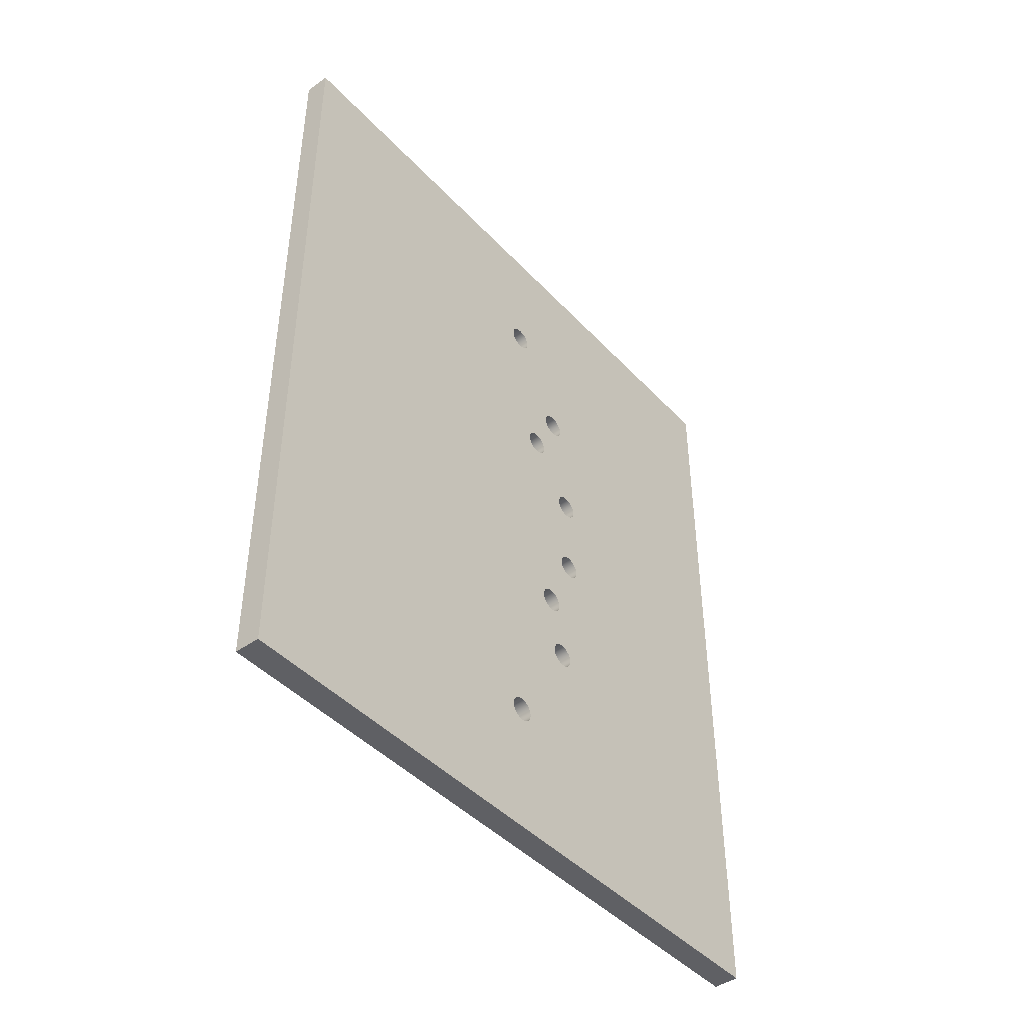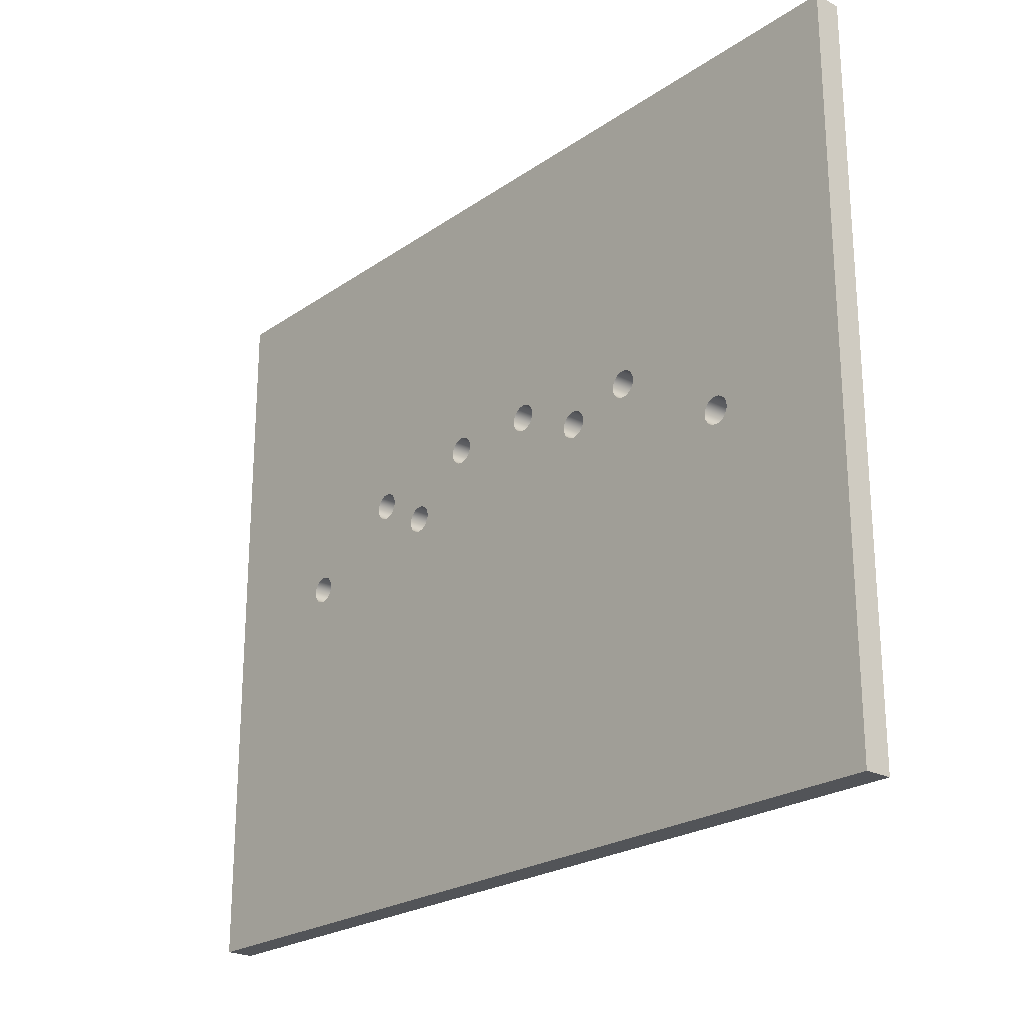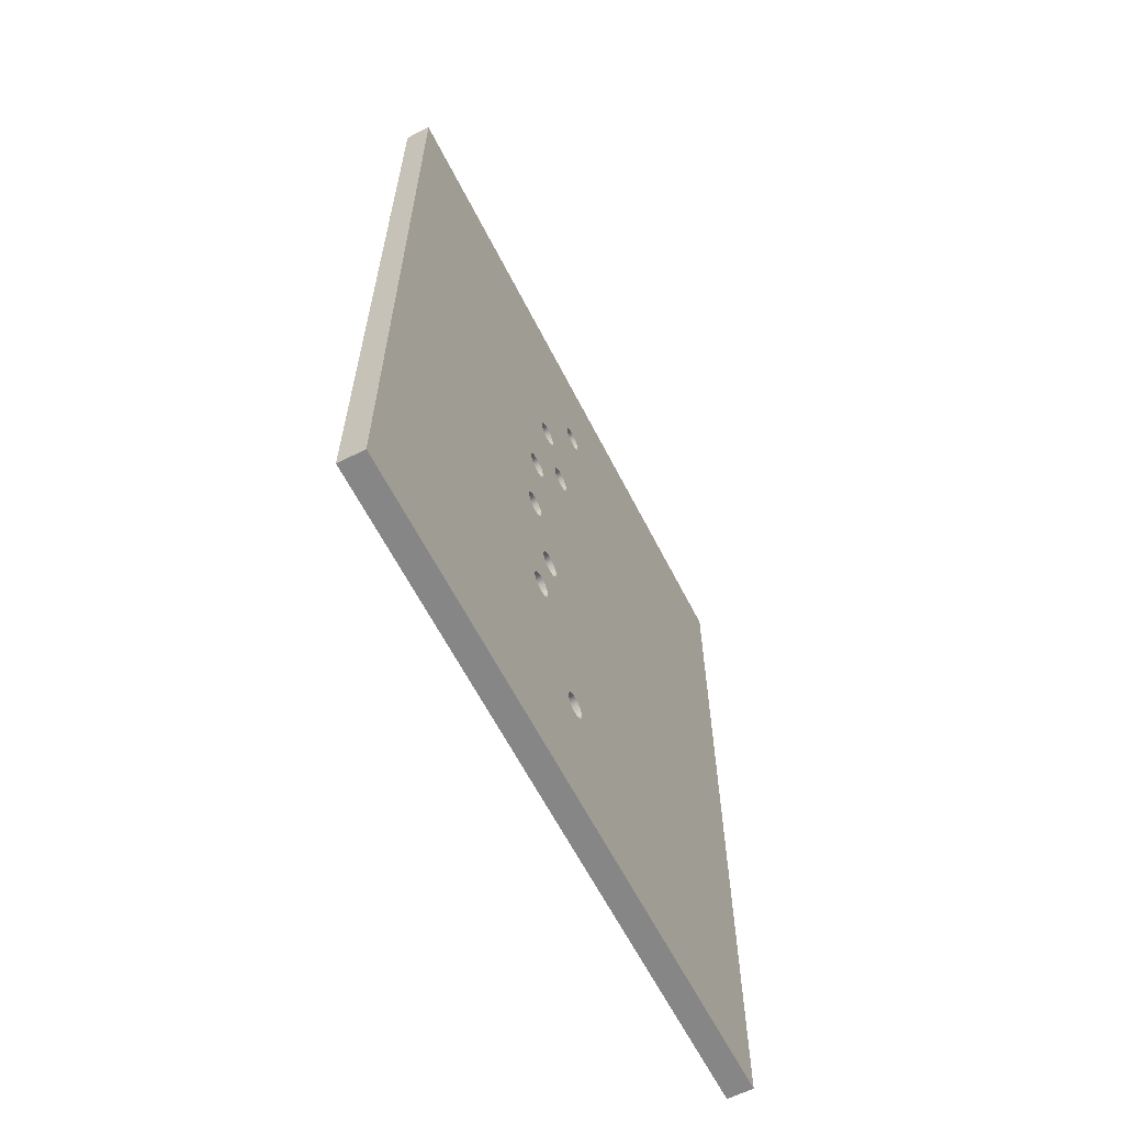
<metadata>
{"format":"obj","ext":"obj","renderer":"f3d","projection":"perspective","resolution":1024,"background":"white","views":[{"elev":-44.3,"azim":39.5,"up":"+Z"},{"elev":-23.2,"azim":139.1,"up":"+Y"},{"elev":-62.1,"azim":-153.1,"up":"+Z"}]}
</metadata>
<code>
g Solid1
v 0 0 -12
v 0 0 0
v 0 4.812 -10
v 0 4.812 -2
v 0 4.822 -10.06
v 0 4.822 -9.942
v 0 4.822 -2.058
v 0 4.822 -1.942
v 0 4.848 -10.11
v 0 4.848 -9.89
v 0 4.848 -2.11
v 0 4.848 -1.89
v 0 4.89 -10.15
v 0 4.89 -9.848
v 0 4.89 -2.152
v 0 4.89 -1.848
v 0 4.942 -10.18
v 0 4.942 -9.822
v 0 4.942 -2.178
v 0 4.942 -1.822
v 0 5 -10.19
v 0 5 -9.812
v 0 5 -2.188
v 0 5 -1.812
v 0 5.058 -10.18
v 0 5.058 -9.822
v 0 5.058 -2.178
v 0 5.058 -1.822
v 0 5.11 -10.15
v 0 5.11 -9.848
v 0 5.11 -2.152
v 0 5.11 -1.848
v 0 5.152 -10.11
v 0 5.152 -9.89
v 0 5.152 -2.11
v 0 5.152 -1.89
v 0 5.178 -10.06
v 0 5.178 -9.942
v 0 5.178 -2.058
v 0 5.178 -1.942
v 0 5.188 -10
v 0 5.188 -2
v 0 5.225 -4.23
v 0 5.234 -4.288
v 0 5.234 -4.172
v 0 5.261 -4.34
v 0 5.261 -4.12
v 0 5.302 -4.382
v 0 5.302 -4.078
v 0 5.355 -4.408
v 0 5.355 -4.052
v 0 5.412 -4.418
v 0 5.412 -4.043
v 0 5.47 -4.408
v 0 5.47 -4.052
v 0 5.523 -4.382
v 0 5.523 -4.078
v 0 5.538 -7.443
v 0 5.547 -7.501
v 0 5.547 -7.385
v 0 5.564 -4.34
v 0 5.564 -4.12
v 0 5.573 -7.553
v 0 5.573 -7.333
v 0 5.591 -4.288
v 0 5.591 -4.172
v 0 5.6 -4.23
v 0 5.615 -7.595
v 0 5.615 -7.291
v 0 5.662 -3.472
v 0 5.667 -7.621
v 0 5.667 -7.265
v 0 5.672 -3.53
v 0 5.672 -3.414
v 0 5.698 -3.582
v 0 5.698 -3.362
v 0 5.725 -7.631
v 0 5.725 -7.256
v 0 5.74 -3.624
v 0 5.74 -3.321
v 0 5.773 -8.389
v 0 5.782 -8.447
v 0 5.782 -8.331
v 0 5.783 -7.621
v 0 5.783 -7.265
v 0 5.792 -3.651
v 0 5.792 -3.294
v 0 5.808 -8.5
v 0 5.808 -8.279
v 0 5.835 -7.595
v 0 5.835 -7.291
v 0 5.85 -8.541
v 0 5.85 -8.238
v 0 5.85 -3.66
v 0 5.85 -3.285
v 0 5.877 -7.553
v 0 5.877 -7.333
v 0 5.902 -8.568
v 0 5.902 -8.211
v 0 5.903 -7.501
v 0 5.903 -7.385
v 0 5.908 -3.651
v 0 5.908 -3.294
v 0 5.913 -7.443
v 0 5.96 -8.577
v 0 5.96 -8.202
v 0 5.96 -3.624
v 0 5.96 -3.321
v 0 5.965 -5.142
v 0 5.975 -5.2
v 0 5.975 -5.084
v 0 5.994 -6.442
v 0 6.001 -5.253
v 0 6.001 -5.032
v 0 6.002 -3.582
v 0 6.002 -3.362
v 0 6.003 -6.5
v 0 6.003 -6.384
v 0 6.018 -8.568
v 0 6.018 -8.211
v 0 6.028 -3.53
v 0 6.028 -3.414
v 0 6.029 -6.552
v 0 6.029 -6.332
v 0 6.037 -3.472
v 0 6.043 -5.294
v 0 6.043 -4.991
v 0 6.07 -8.541
v 0 6.07 -8.238
v 0 6.071 -6.594
v 0 6.071 -6.29
v 0 6.095 -5.321
v 0 6.095 -4.964
v 0 6.112 -8.5
v 0 6.112 -8.279
v 0 6.123 -6.62
v 0 6.123 -6.264
v 0 6.138 -8.447
v 0 6.138 -8.331
v 0 6.148 -8.389
v 0 6.153 -5.33
v 0 6.153 -4.955
v 0 6.181 -6.63
v 0 6.181 -6.255
v 0 6.211 -5.321
v 0 6.211 -4.964
v 0 6.239 -6.62
v 0 6.239 -6.264
v 0 6.263 -5.294
v 0 6.263 -4.991
v 0 6.291 -6.594
v 0 6.291 -6.29
v 0 6.305 -5.253
v 0 6.305 -5.032
v 0 6.331 -5.2
v 0 6.331 -5.084
v 0 6.333 -6.552
v 0 6.333 -6.332
v 0 6.34 -5.142
v 0 6.359 -6.5
v 0 6.359 -6.384
v 0 6.369 -6.442
v 0 10 -12
v 0 10 0
v 0.375 0 -12
v 0.375 0 0
v 0.375 4.812 -10
v 0.375 4.812 -2
v 0.375 4.822 -10.06
v 0.375 4.822 -9.942
v 0.375 4.822 -2.058
v 0.375 4.822 -1.942
v 0.375 4.848 -10.11
v 0.375 4.848 -9.89
v 0.375 4.848 -2.11
v 0.375 4.848 -1.89
v 0.375 4.89 -10.15
v 0.375 4.89 -9.848
v 0.375 4.89 -2.152
v 0.375 4.89 -1.848
v 0.375 4.942 -10.18
v 0.375 4.942 -9.822
v 0.375 4.942 -2.178
v 0.375 4.942 -1.822
v 0.375 5 -10.19
v 0.375 5 -9.812
v 0.375 5 -2.188
v 0.375 5 -1.812
v 0.375 5.058 -10.18
v 0.375 5.058 -9.822
v 0.375 5.058 -2.178
v 0.375 5.058 -1.822
v 0.375 5.11 -10.15
v 0.375 5.11 -9.848
v 0.375 5.11 -2.152
v 0.375 5.11 -1.848
v 0.375 5.152 -10.11
v 0.375 5.152 -9.89
v 0.375 5.152 -2.11
v 0.375 5.152 -1.89
v 0.375 5.178 -10.06
v 0.375 5.178 -9.942
v 0.375 5.178 -2.058
v 0.375 5.178 -1.942
v 0.375 5.188 -10
v 0.375 5.188 -2
v 0.375 5.225 -4.23
v 0.375 5.234 -4.288
v 0.375 5.234 -4.172
v 0.375 5.261 -4.34
v 0.375 5.261 -4.12
v 0.375 5.302 -4.382
v 0.375 5.302 -4.078
v 0.375 5.355 -4.408
v 0.375 5.355 -4.052
v 0.375 5.412 -4.418
v 0.375 5.412 -4.043
v 0.375 5.47 -4.408
v 0.375 5.47 -4.052
v 0.375 5.523 -4.382
v 0.375 5.523 -4.078
v 0.375 5.538 -7.443
v 0.375 5.547 -7.501
v 0.375 5.547 -7.385
v 0.375 5.564 -4.34
v 0.375 5.564 -4.12
v 0.375 5.573 -7.553
v 0.375 5.573 -7.333
v 0.375 5.591 -4.288
v 0.375 5.591 -4.172
v 0.375 5.6 -4.23
v 0.375 5.615 -7.595
v 0.375 5.615 -7.291
v 0.375 5.662 -3.472
v 0.375 5.667 -7.621
v 0.375 5.667 -7.265
v 0.375 5.672 -3.53
v 0.375 5.672 -3.414
v 0.375 5.698 -3.582
v 0.375 5.698 -3.362
v 0.375 5.725 -7.631
v 0.375 5.725 -7.256
v 0.375 5.74 -3.624
v 0.375 5.74 -3.321
v 0.375 5.773 -8.389
v 0.375 5.782 -8.447
v 0.375 5.782 -8.331
v 0.375 5.783 -7.621
v 0.375 5.783 -7.265
v 0.375 5.792 -3.651
v 0.375 5.792 -3.294
v 0.375 5.808 -8.5
v 0.375 5.808 -8.279
v 0.375 5.835 -7.595
v 0.375 5.835 -7.291
v 0.375 5.85 -8.541
v 0.375 5.85 -8.238
v 0.375 5.85 -3.66
v 0.375 5.85 -3.285
v 0.375 5.877 -7.553
v 0.375 5.877 -7.333
v 0.375 5.902 -8.568
v 0.375 5.902 -8.211
v 0.375 5.903 -7.501
v 0.375 5.903 -7.385
v 0.375 5.908 -3.651
v 0.375 5.908 -3.294
v 0.375 5.913 -7.443
v 0.375 5.96 -8.577
v 0.375 5.96 -8.202
v 0.375 5.96 -3.624
v 0.375 5.96 -3.321
v 0.375 5.965 -5.142
v 0.375 5.975 -5.2
v 0.375 5.975 -5.084
v 0.375 5.994 -6.442
v 0.375 6.001 -5.253
v 0.375 6.001 -5.032
v 0.375 6.002 -3.582
v 0.375 6.002 -3.362
v 0.375 6.003 -6.5
v 0.375 6.003 -6.384
v 0.375 6.018 -8.568
v 0.375 6.018 -8.211
v 0.375 6.028 -3.53
v 0.375 6.028 -3.414
v 0.375 6.029 -6.552
v 0.375 6.029 -6.332
v 0.375 6.037 -3.472
v 0.375 6.043 -5.294
v 0.375 6.043 -4.991
v 0.375 6.07 -8.541
v 0.375 6.07 -8.238
v 0.375 6.071 -6.594
v 0.375 6.071 -6.29
v 0.375 6.095 -5.321
v 0.375 6.095 -4.964
v 0.375 6.112 -8.5
v 0.375 6.112 -8.279
v 0.375 6.123 -6.62
v 0.375 6.123 -6.264
v 0.375 6.138 -8.447
v 0.375 6.138 -8.331
v 0.375 6.148 -8.389
v 0.375 6.153 -5.33
v 0.375 6.153 -4.955
v 0.375 6.181 -6.63
v 0.375 6.181 -6.255
v 0.375 6.211 -5.321
v 0.375 6.211 -4.964
v 0.375 6.239 -6.62
v 0.375 6.239 -6.264
v 0.375 6.263 -5.294
v 0.375 6.263 -4.991
v 0.375 6.291 -6.594
v 0.375 6.291 -6.29
v 0.375 6.305 -5.253
v 0.375 6.305 -5.032
v 0.375 6.331 -5.2
v 0.375 6.331 -5.084
v 0.375 6.333 -6.552
v 0.375 6.333 -6.332
v 0.375 6.34 -5.142
v 0.375 6.359 -6.5
v 0.375 6.359 -6.384
v 0.375 6.369 -6.442
v 0.375 10 -12
v 0.375 10 0
f 98 262 105
f 105 262 269
f 105 269 119
f 119 269 283
f 119 283 128
f 128 283 292
f 128 292 134
f 134 292 298
f 134 298 138
f 138 298 302
f 138 302 140
f 140 302 304
f 140 304 139
f 139 304 303
f 139 303 135
f 135 303 299
f 135 299 129
f 129 299 293
f 129 293 120
f 120 293 284
f 120 284 106
f 106 284 270
f 106 270 99
f 99 270 263
f 99 263 93
f 93 263 257
f 93 257 89
f 89 257 253
f 89 253 83
f 83 253 247
f 83 247 81
f 81 247 245
f 81 245 82
f 82 245 246
f 82 246 88
f 88 246 252
f 88 252 92
f 92 252 256
f 92 256 98
f 98 256 262
f 136 300 143
f 143 300 307
f 143 307 147
f 147 307 311
f 147 311 151
f 151 311 315
f 151 315 157
f 157 315 321
f 157 321 160
f 160 321 324
f 160 324 162
f 162 324 326
f 162 326 161
f 161 326 325
f 161 325 158
f 158 325 322
f 158 322 152
f 152 322 316
f 152 316 148
f 148 316 312
f 148 312 144
f 144 312 308
f 144 308 137
f 137 308 301
f 137 301 131
f 131 301 295
f 131 295 124
f 124 295 288
f 124 288 118
f 118 288 282
f 118 282 112
f 112 282 276
f 112 276 117
f 117 276 281
f 117 281 123
f 123 281 287
f 123 287 130
f 130 287 294
f 130 294 136
f 136 294 300
f 50 214 52
f 52 214 216
f 52 216 54
f 54 216 218
f 54 218 56
f 56 218 220
f 56 220 61
f 61 220 225
f 61 225 65
f 65 225 229
f 65 229 67
f 67 229 231
f 67 231 66
f 66 231 230
f 66 230 62
f 62 230 226
f 62 226 57
f 57 226 221
f 57 221 55
f 55 221 219
f 55 219 53
f 53 219 217
f 53 217 51
f 51 217 215
f 51 215 49
f 49 215 213
f 49 213 47
f 47 213 211
f 47 211 45
f 45 211 209
f 45 209 43
f 43 209 207
f 43 207 44
f 44 207 208
f 44 208 46
f 46 208 210
f 46 210 48
f 48 210 212
f 48 212 50
f 50 212 214
f 19 183 23
f 23 183 187
f 23 187 27
f 27 187 191
f 27 191 31
f 31 191 195
f 31 195 35
f 35 195 199
f 35 199 39
f 39 199 203
f 39 203 42
f 42 203 206
f 42 206 40
f 40 206 204
f 40 204 36
f 36 204 200
f 36 200 32
f 32 200 196
f 32 196 28
f 28 196 192
f 28 192 24
f 24 192 188
f 24 188 20
f 20 188 184
f 20 184 16
f 16 184 180
f 16 180 12
f 12 180 176
f 12 176 8
f 8 176 172
f 8 172 4
f 4 172 168
f 4 168 7
f 7 168 171
f 7 171 11
f 11 171 175
f 11 175 15
f 15 175 179
f 15 179 19
f 19 179 183
f 86 250 94
f 94 250 258
f 94 258 102
f 102 258 266
f 102 266 107
f 107 266 271
f 107 271 115
f 115 271 279
f 115 279 121
f 121 279 285
f 121 285 125
f 125 285 289
f 125 289 122
f 122 289 286
f 122 286 116
f 116 286 280
f 116 280 108
f 108 280 272
f 108 272 103
f 103 272 267
f 103 267 95
f 95 267 259
f 95 259 87
f 87 259 251
f 87 251 80
f 80 251 244
f 80 244 76
f 76 244 240
f 76 240 74
f 74 240 238
f 74 238 70
f 70 238 234
f 70 234 73
f 73 234 237
f 73 237 75
f 75 237 239
f 75 239 79
f 79 239 243
f 79 243 86
f 86 243 250
f 132 296 141
f 141 296 305
f 141 305 145
f 145 305 309
f 145 309 149
f 149 309 313
f 149 313 153
f 153 313 317
f 153 317 155
f 155 317 319
f 155 319 159
f 159 319 323
f 159 323 156
f 156 323 320
f 156 320 154
f 154 320 318
f 154 318 150
f 150 318 314
f 150 314 146
f 146 314 310
f 146 310 142
f 142 310 306
f 142 306 133
f 133 306 297
f 133 297 127
f 127 297 291
f 127 291 114
f 114 291 278
f 114 278 111
f 111 278 275
f 111 275 109
f 109 275 273
f 109 273 110
f 110 273 274
f 110 274 113
f 113 274 277
f 113 277 126
f 126 277 290
f 126 290 132
f 132 290 296
f 71 235 77
f 77 235 241
f 77 241 84
f 84 241 248
f 84 248 90
f 90 248 254
f 90 254 96
f 96 254 260
f 96 260 100
f 100 260 264
f 100 264 104
f 104 264 268
f 104 268 101
f 101 268 265
f 101 265 97
f 97 265 261
f 97 261 91
f 91 261 255
f 91 255 85
f 85 255 249
f 85 249 78
f 78 249 242
f 78 242 72
f 72 242 236
f 72 236 69
f 69 236 233
f 69 233 64
f 64 233 228
f 64 228 60
f 60 228 224
f 60 224 58
f 58 224 222
f 58 222 59
f 59 222 223
f 59 223 63
f 63 223 227
f 63 227 68
f 68 227 232
f 68 232 71
f 71 232 235
f 17 181 21
f 21 181 185
f 21 185 25
f 25 185 189
f 25 189 29
f 29 189 193
f 29 193 33
f 33 193 197
f 33 197 37
f 37 197 201
f 37 201 41
f 41 201 205
f 41 205 38
f 38 205 202
f 38 202 34
f 34 202 198
f 34 198 30
f 30 198 194
f 30 194 26
f 26 194 190
f 26 190 22
f 22 190 186
f 22 186 18
f 18 186 182
f 18 182 14
f 14 182 178
f 14 178 10
f 10 178 174
f 10 174 6
f 6 174 170
f 6 170 3
f 3 170 167
f 3 167 5
f 5 167 169
f 5 169 9
f 9 169 173
f 9 173 13
f 13 173 177
f 13 177 17
f 17 177 181
f 163 164 327
f 327 164 328
f 1 163 165
f 165 163 327
f 2 1 166
f 166 1 165
f 164 2 328
f 328 2 166
f 98 105 38
f 38 105 119
f 38 119 41
f 41 119 128
f 41 128 37
f 37 128 163
f 37 163 33
f 33 163 29
f 29 163 25
f 25 163 21
f 21 163 1
f 21 1 17
f 17 1 13
f 13 1 9
f 9 1 5
f 5 1 3
f 3 1 6
f 6 1 10
f 10 1 58
f 10 58 59
f 128 134 163
f 163 134 138
f 163 138 140
f 163 140 160
f 160 140 139
f 160 139 157
f 157 139 135
f 157 135 151
f 151 135 104
f 151 104 101
f 104 135 100
f 100 135 129
f 100 129 96
f 96 129 120
f 96 120 90
f 90 120 106
f 90 106 84
f 84 106 99
f 84 99 77
f 77 99 93
f 77 93 71
f 71 93 89
f 71 89 68
f 68 89 83
f 68 83 63
f 63 83 81
f 63 81 18
f 18 81 82
f 18 82 22
f 22 82 26
f 26 82 88
f 26 88 30
f 30 88 92
f 30 92 34
f 34 92 98
f 34 98 38
f 147 101 143
f 143 101 97
f 143 97 136
f 136 97 91
f 136 91 130
f 130 91 85
f 130 85 123
f 123 85 78
f 123 78 117
f 117 78 72
f 117 72 69
f 147 151 101
f 160 162 163
f 163 162 164
f 164 162 159
f 164 159 156
f 162 161 159
f 159 161 155
f 155 161 158
f 155 158 153
f 153 158 152
f 153 152 149
f 149 152 148
f 149 148 145
f 145 148 144
f 145 144 141
f 141 144 137
f 141 137 132
f 132 137 131
f 132 131 126
f 126 131 124
f 126 124 113
f 113 124 118
f 113 118 110
f 110 118 48
f 110 48 50
f 48 118 64
f 64 118 112
f 64 112 69
f 69 112 117
f 54 111 52
f 52 111 109
f 52 109 50
f 50 109 110
f 54 56 111
f 111 56 114
f 114 56 61
f 114 61 127
f 127 61 65
f 127 65 133
f 133 65 142
f 142 65 67
f 142 67 107
f 107 67 102
f 102 67 66
f 102 66 94
f 94 66 62
f 94 62 86
f 86 62 57
f 86 57 79
f 79 57 55
f 79 55 75
f 75 55 53
f 75 53 73
f 73 53 51
f 73 51 70
f 70 51 49
f 70 49 74
f 74 49 19
f 74 19 23
f 49 47 19
f 19 47 15
f 15 47 45
f 15 45 11
f 11 45 43
f 11 43 7
f 7 43 2
f 7 2 4
f 4 2 8
f 8 2 12
f 12 2 16
f 16 2 20
f 20 2 24
f 24 2 164
f 24 164 28
f 28 164 32
f 32 164 36
f 36 164 40
f 40 164 108
f 40 108 42
f 42 108 103
f 42 103 39
f 39 103 95
f 39 95 87
f 43 44 2
f 2 44 1
f 1 44 58
f 58 44 60
f 60 44 46
f 60 46 64
f 64 46 48
f 23 27 74
f 74 27 76
f 76 27 31
f 76 31 80
f 80 31 35
f 80 35 87
f 87 35 39
f 142 107 146
f 146 107 115
f 146 115 150
f 150 115 121
f 150 121 154
f 154 121 125
f 154 125 156
f 156 125 164
f 125 122 164
f 164 122 116
f 164 116 108
f 63 18 59
f 59 18 14
f 59 14 10
f 283 269 202
f 202 269 262
f 202 262 198
f 198 262 256
f 198 256 194
f 194 256 252
f 194 252 190
f 190 252 246
f 190 246 186
f 186 246 182
f 182 246 245
f 182 245 227
f 227 245 247
f 227 247 232
f 232 247 253
f 232 253 235
f 235 253 257
f 235 257 241
f 241 257 263
f 241 263 248
f 248 263 270
f 248 270 254
f 254 270 284
f 254 284 260
f 260 284 293
f 260 293 264
f 264 293 299
f 264 299 268
f 268 299 315
f 268 315 265
f 265 315 311
f 265 311 307
f 315 299 321
f 321 299 303
f 321 303 324
f 324 303 304
f 324 304 327
f 327 304 302
f 327 302 298
f 298 292 327
f 327 292 201
f 327 201 197
f 201 292 205
f 205 292 283
f 205 283 202
f 265 307 261
f 261 307 300
f 261 300 255
f 255 300 294
f 255 294 249
f 249 294 287
f 249 287 242
f 242 287 281
f 242 281 236
f 236 281 233
f 233 281 276
f 233 276 228
f 228 276 282
f 228 282 212
f 212 282 274
f 212 274 214
f 214 274 273
f 214 273 216
f 216 273 275
f 216 275 218
f 218 275 220
f 220 275 278
f 220 278 225
f 225 278 291
f 225 291 229
f 229 291 297
f 229 297 306
f 274 282 277
f 277 282 288
f 277 288 290
f 290 288 295
f 290 295 296
f 296 295 301
f 296 301 305
f 305 301 308
f 305 308 309
f 309 308 312
f 309 312 313
f 313 312 316
f 313 316 317
f 317 316 322
f 317 322 319
f 319 322 325
f 319 325 323
f 323 325 326
f 323 326 328
f 328 326 327
f 327 326 324
f 212 210 228
f 228 210 224
f 224 210 208
f 224 208 222
f 222 208 165
f 222 165 174
f 174 165 170
f 170 165 167
f 167 165 169
f 169 165 173
f 173 165 177
f 177 165 181
f 181 165 185
f 185 165 327
f 185 327 189
f 189 327 193
f 193 327 197
f 165 208 166
f 166 208 207
f 166 207 171
f 171 207 175
f 175 207 209
f 175 209 179
f 179 209 211
f 179 211 183
f 183 211 213
f 183 213 238
f 238 213 234
f 234 213 215
f 234 215 237
f 237 215 217
f 237 217 239
f 239 217 219
f 239 219 243
f 243 219 221
f 243 221 250
f 250 221 226
f 250 226 258
f 258 226 230
f 258 230 266
f 266 230 231
f 266 231 271
f 271 231 306
f 271 306 310
f 231 229 306
f 191 187 238
f 238 187 183
f 171 168 166
f 166 168 172
f 166 172 176
f 176 180 166
f 166 180 184
f 166 184 188
f 166 188 328
f 328 188 192
f 328 192 196
f 196 200 328
f 328 200 204
f 328 204 272
f 272 204 206
f 272 206 267
f 267 206 203
f 267 203 259
f 259 203 251
f 251 203 199
f 251 199 244
f 244 199 195
f 244 195 240
f 240 195 191
f 240 191 238
f 272 280 328
f 328 280 286
f 328 286 289
f 285 318 289
f 289 318 320
f 289 320 328
f 328 320 323
f 318 285 314
f 314 285 279
f 314 279 310
f 310 279 271
f 227 223 182
f 182 223 178
f 178 223 174
f 174 223 222

</code>
